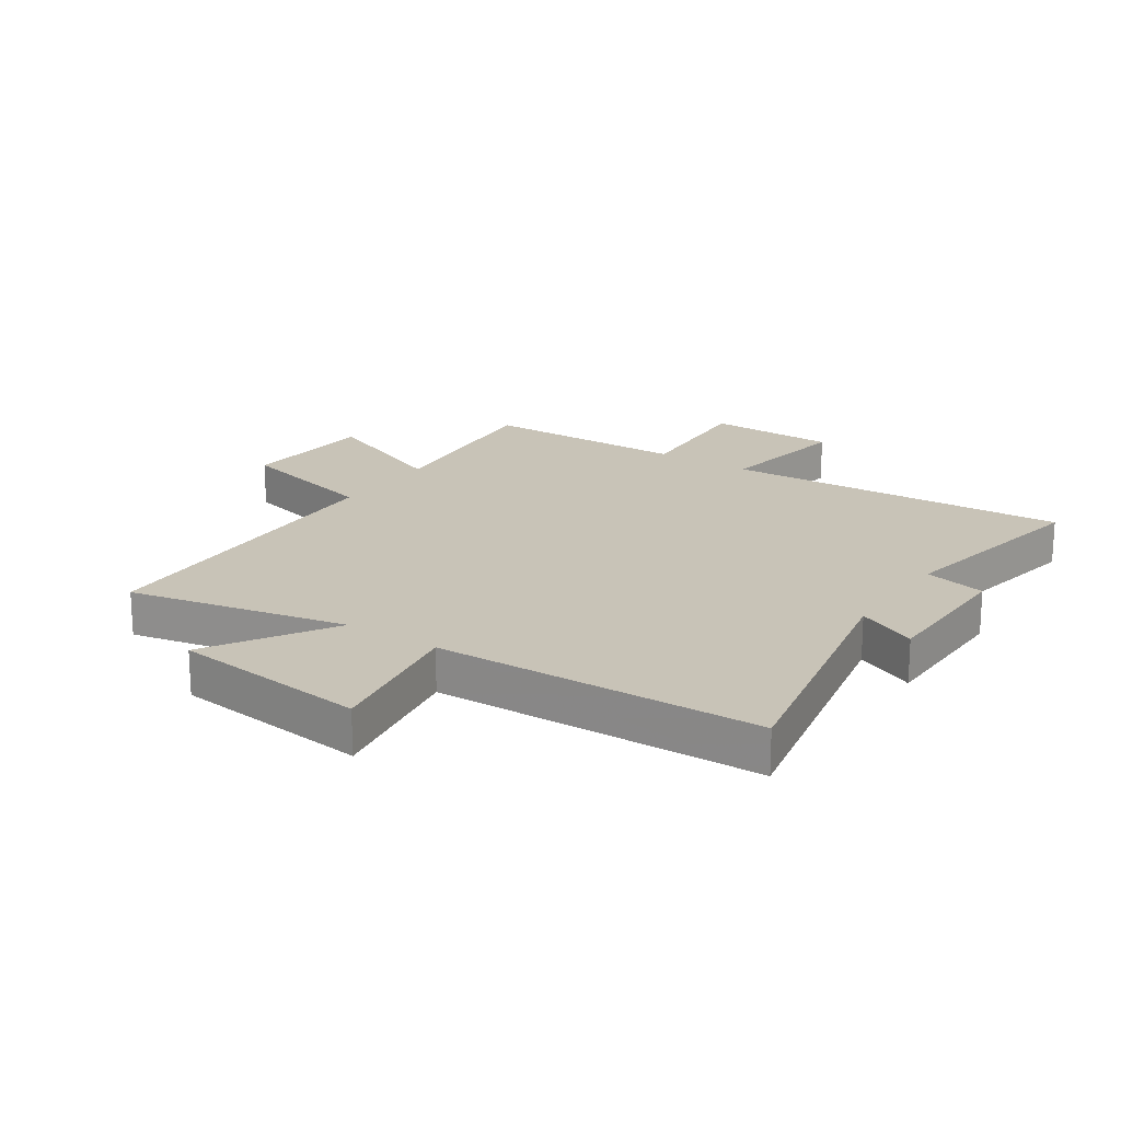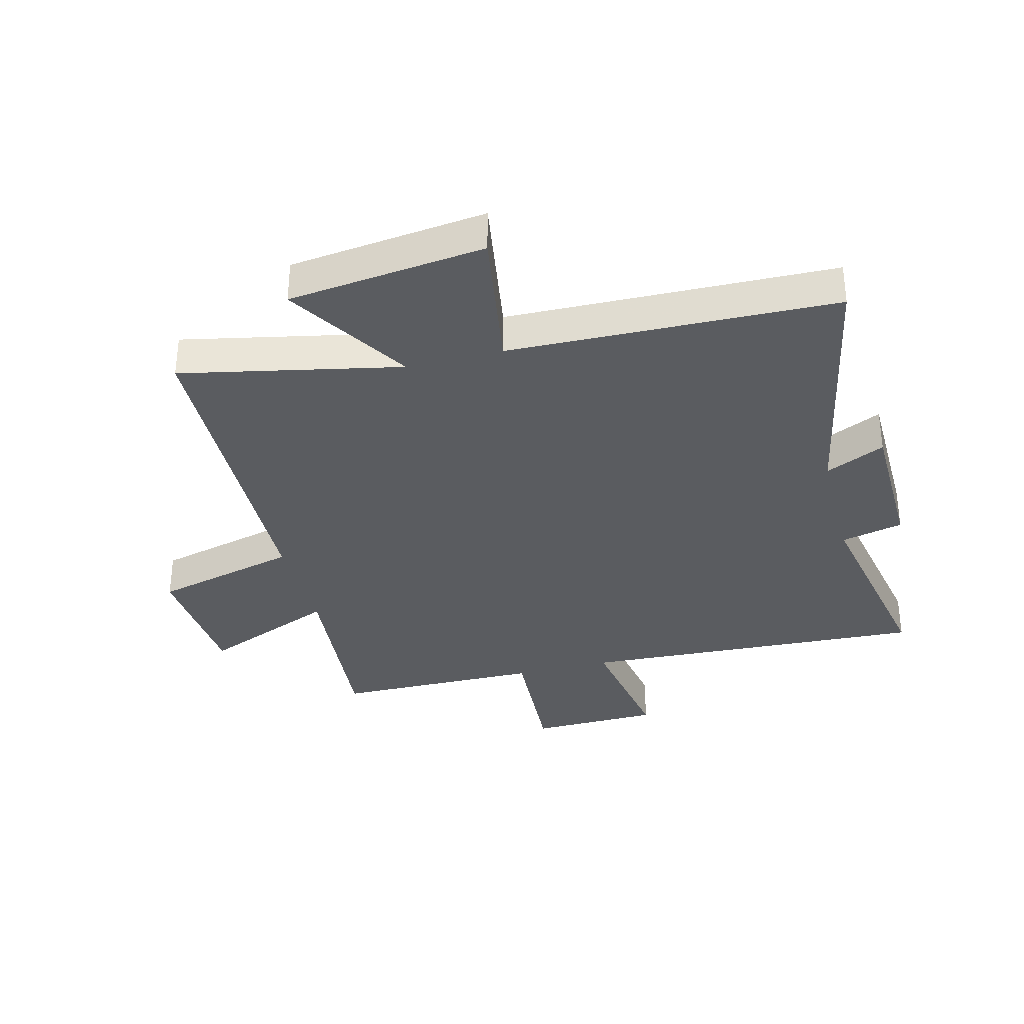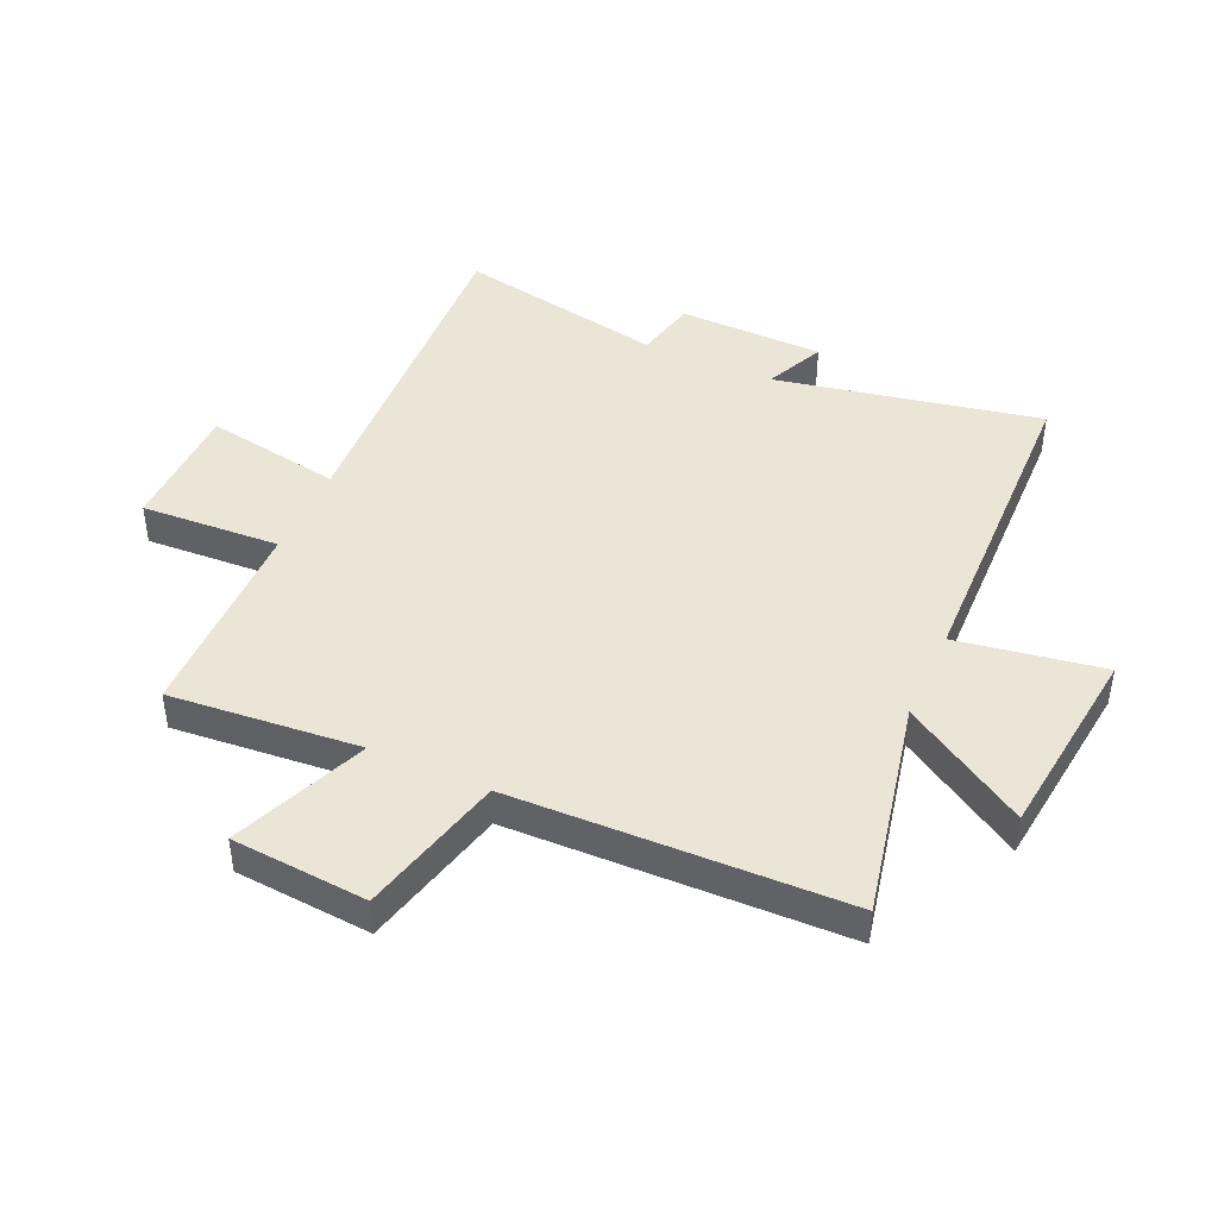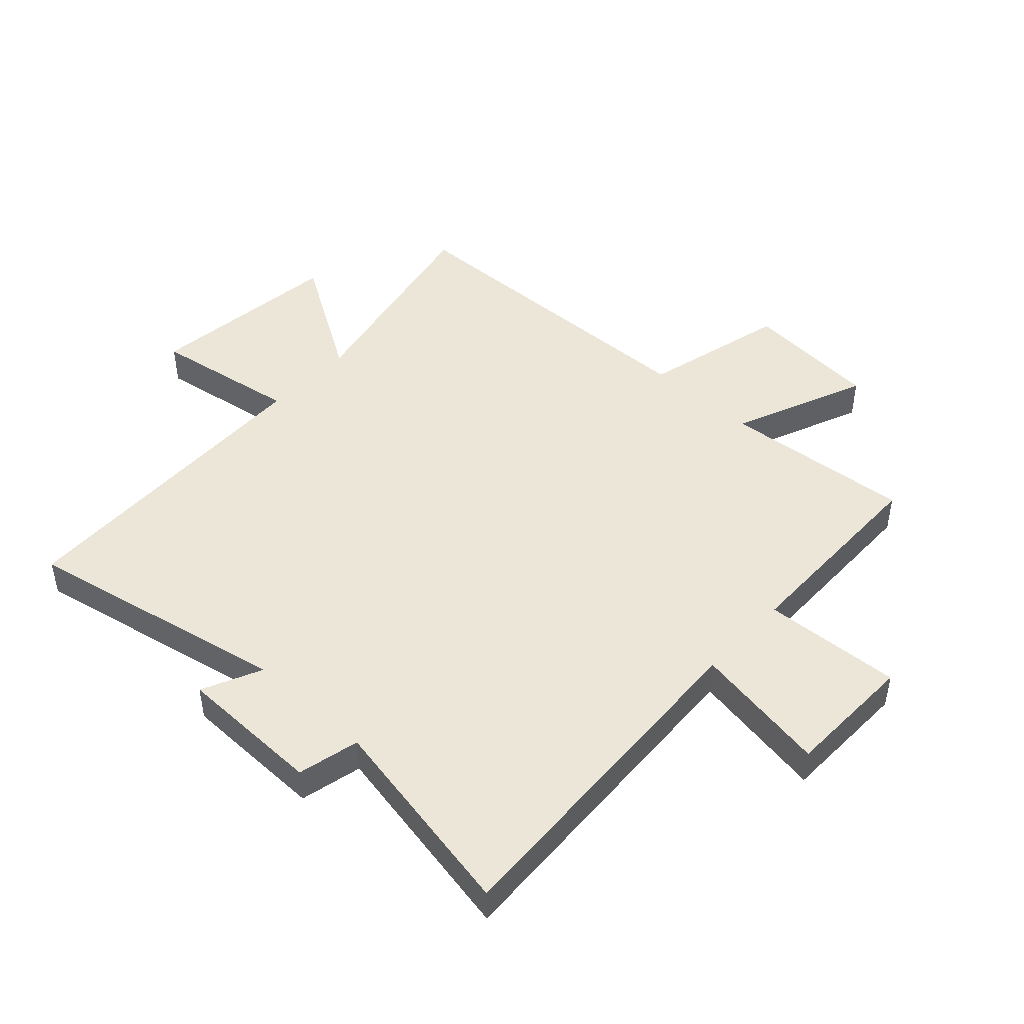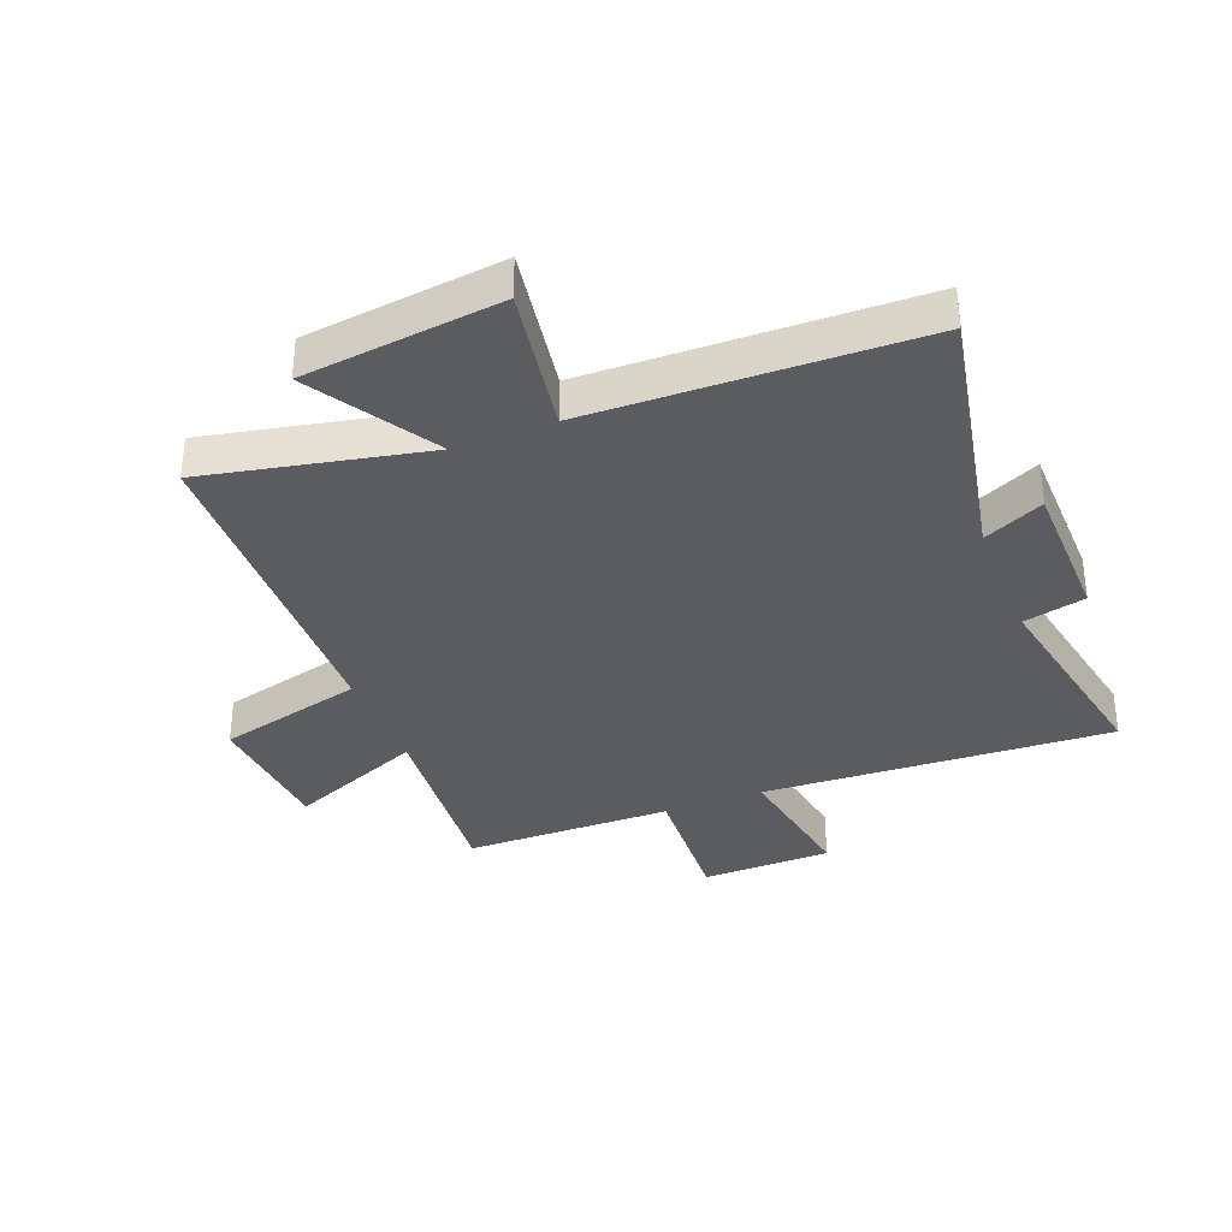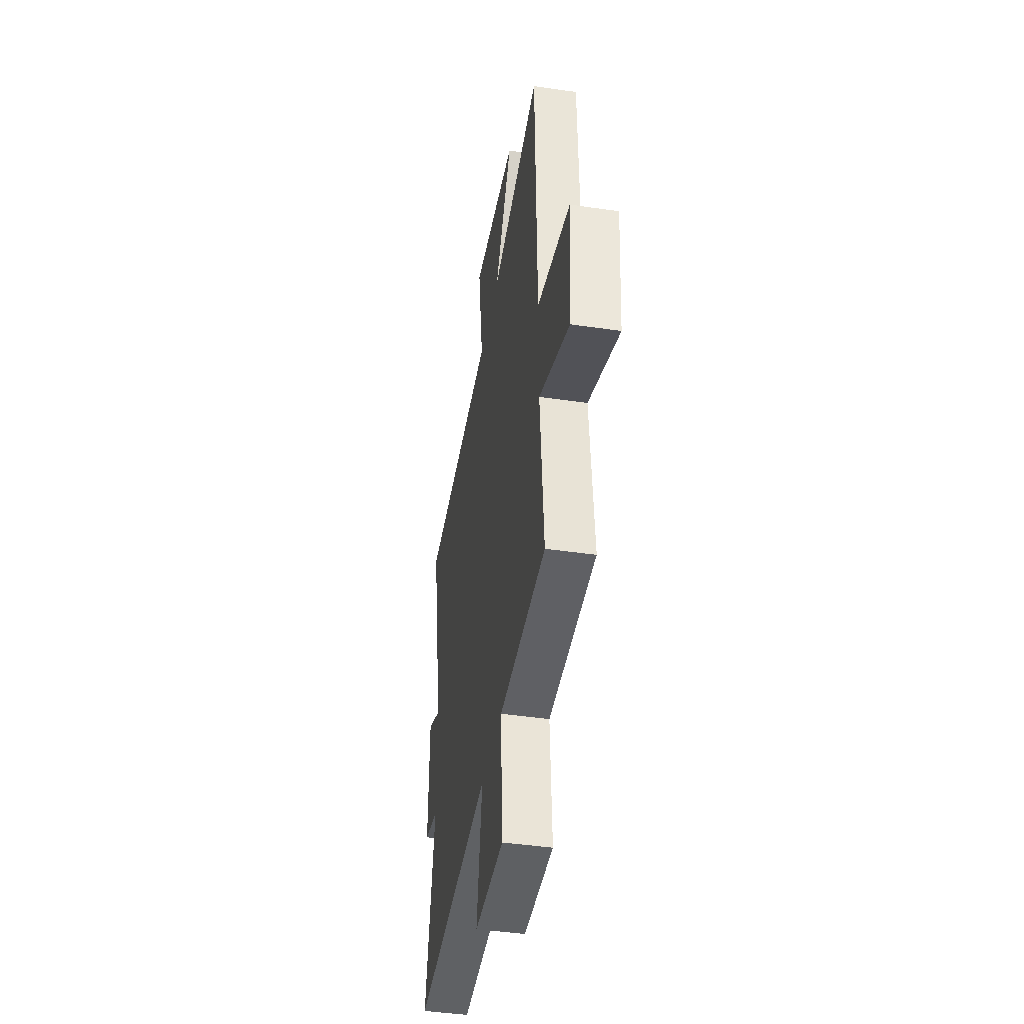
<metadata>
{"format":"obj","ext":"obj","renderer":"f3d","projection":"perspective","resolution":1024,"background":"white","views":[{"elev":19.6,"azim":33.8,"up":"+Y"},{"elev":-34.3,"azim":14.5,"up":"+Y"},{"elev":44.2,"azim":-65.8,"up":"+Y"},{"elev":46.5,"azim":132.8,"up":"+Y"},{"elev":-35.0,"azim":21.5,"up":"+Y"},{"elev":-43.5,"azim":-99.8,"up":"+Z"}]}
</metadata>
<code>
v 0.589 0.07 0.485
v 0.5 0.07 0.041
v 0.6 0.07 0.087
v 0.604 0.07 -0.157
v 0.5 0.07 -0.181
v 0.567 0.07 -0.531
v -0.015 0.07 -0.5
v 0.024 0.07 -0.729
v -0.194 0.07 -0.733
v -0.181 0.07 -0.5
v -0.528 0.07 -0.495
v -0.5 0.07 -0.176
v -0.726 0.07 -0.269
v -0.744 0.07 -0.041
v -0.5 0.07 0.02
v -0.485 0.07 0.577
v -0.119 0.07 0.5
v -0.247 0.07 0.707
v 0.083 0.07 0.745
v 0.043 0.07 0.5
v 0.589 0 0.485
v 0.5 0 0.041
v 0.6 0 0.087
v 0.604 0 -0.157
v 0.5 0 -0.181
v 0.567 0 -0.531
v -0.015 0 -0.5
v 0.024 0 -0.729
v -0.194 0 -0.733
v -0.181 0 -0.5
v -0.528 0 -0.495
v -0.5 0 -0.176
v -0.726 0 -0.269
v -0.744 0 -0.041
v -0.5 0 0.02
v -0.485 0 0.577
v -0.119 0 0.5
v -0.247 0 0.707
v 0.083 0 0.745
v 0.043 0 0.5
f 17 18 19 20
f 17 20 1 2
f 15 16 17 2
f 12 13 14 15
f 12 15 2
f 10 11 12 2
f 7 8 9 10
f 7 10 2 3
f 5 6 7
f 5 7 3
f 3 4 5
f 40 39 38 37
f 22 21 40 37
f 22 37 36 35
f 35 34 33 32
f 22 35 32
f 22 32 31 30
f 30 29 28 27
f 23 22 30 27
f 27 26 25
f 23 27 25
f 25 24 23
f 1 21 22 2
f 2 22 23 3
f 3 23 24 4
f 4 24 25 5
f 5 25 26 6
f 6 26 27 7
f 7 27 28 8
f 8 28 29 9
f 9 29 30 10
f 10 30 31 11
f 11 31 32 12
f 12 32 33 13
f 13 33 34 14
f 14 34 35 15
f 15 35 36 16
f 16 36 37 17
f 17 37 38 18
f 18 38 39 19
f 19 39 40 20
f 20 40 21 1

</code>
